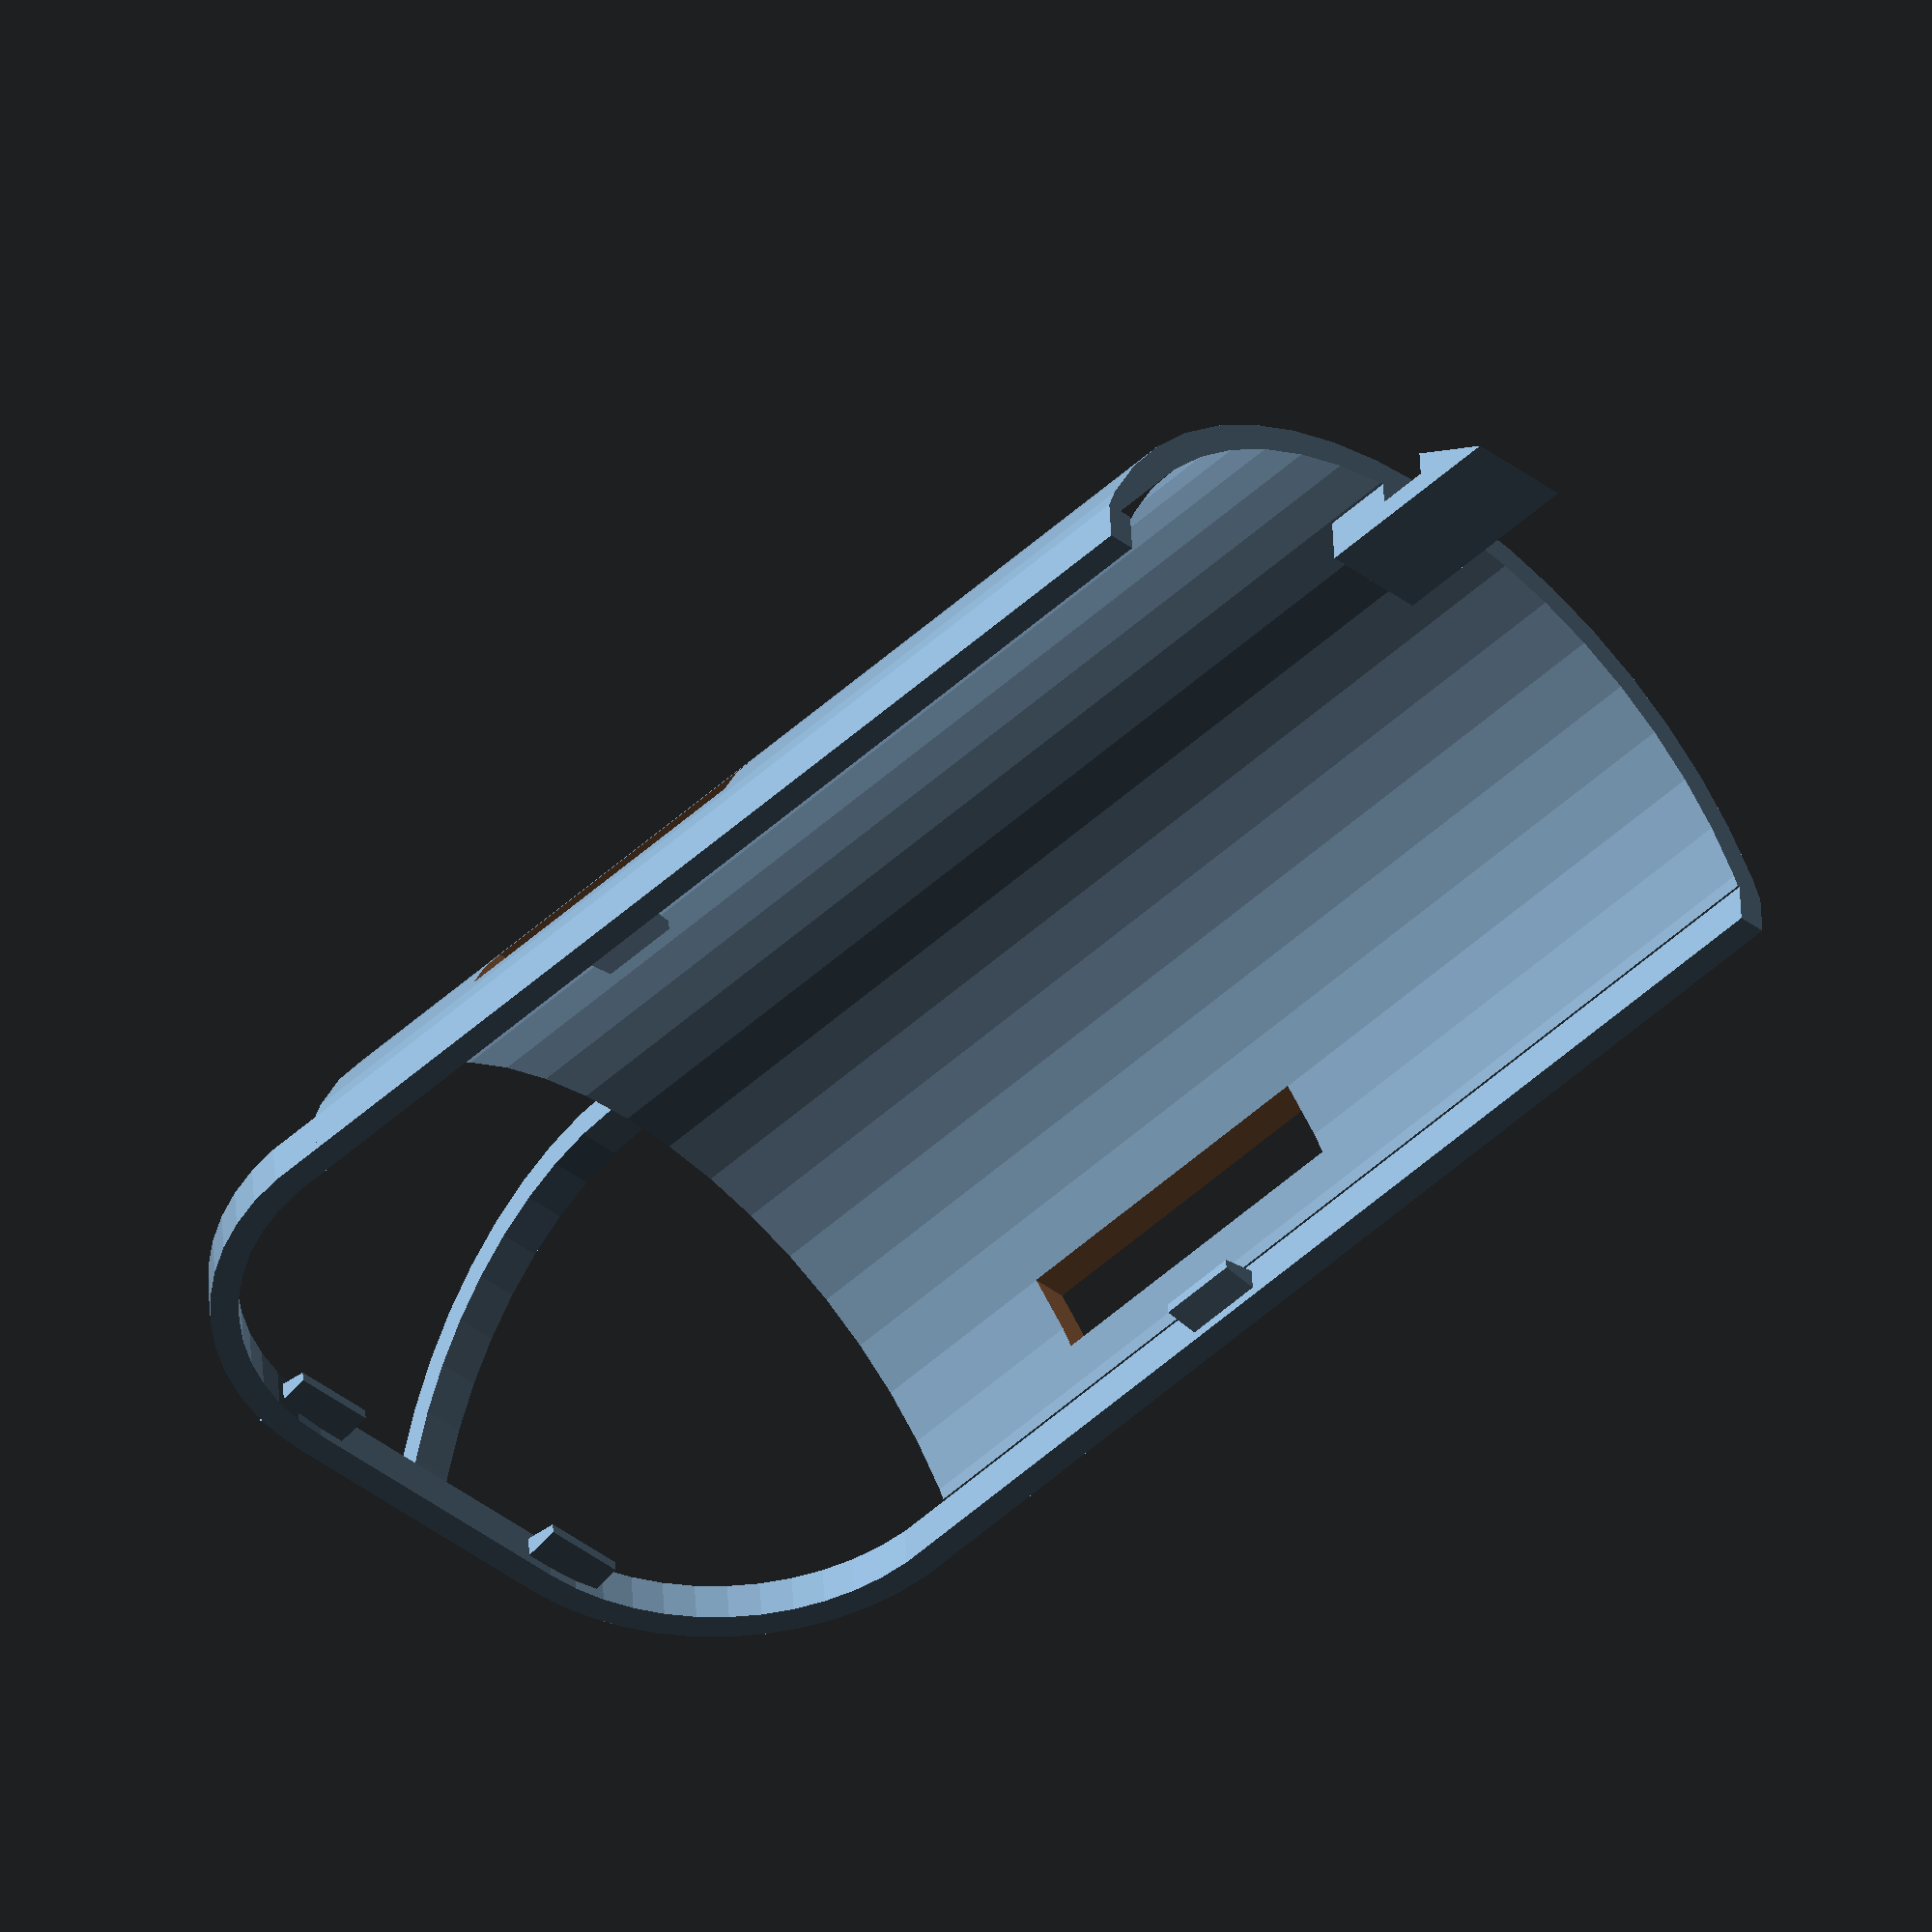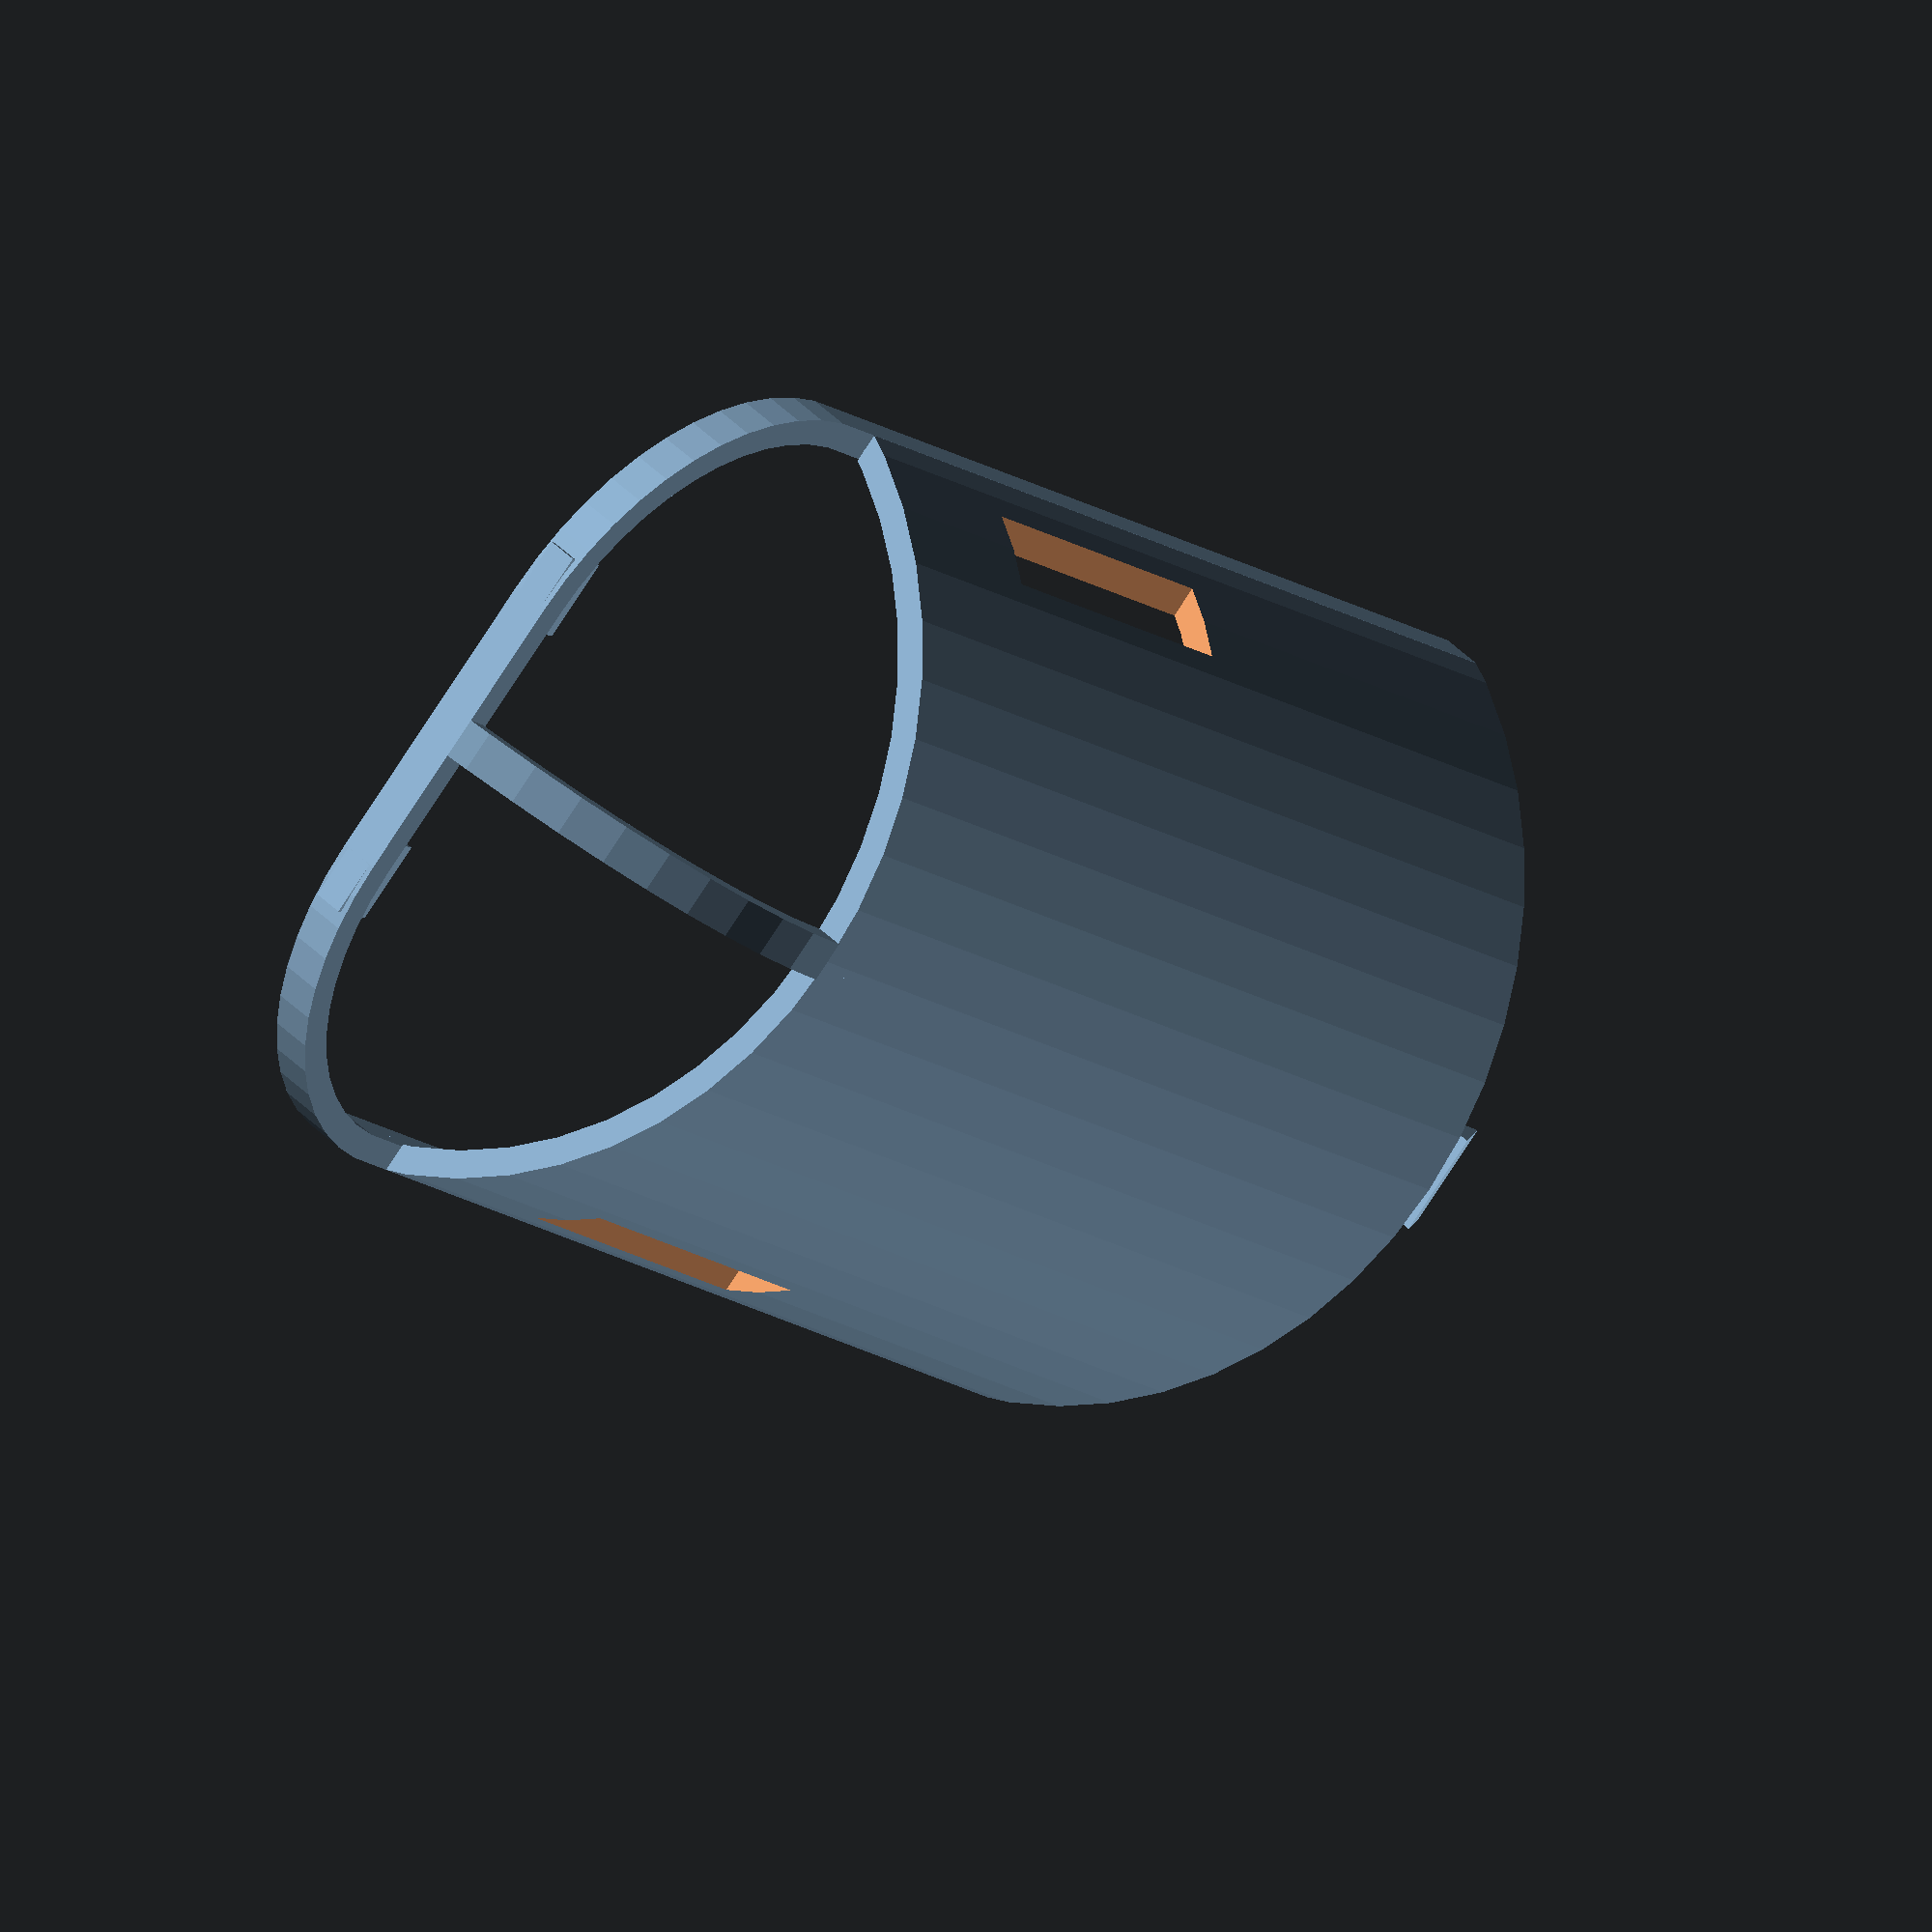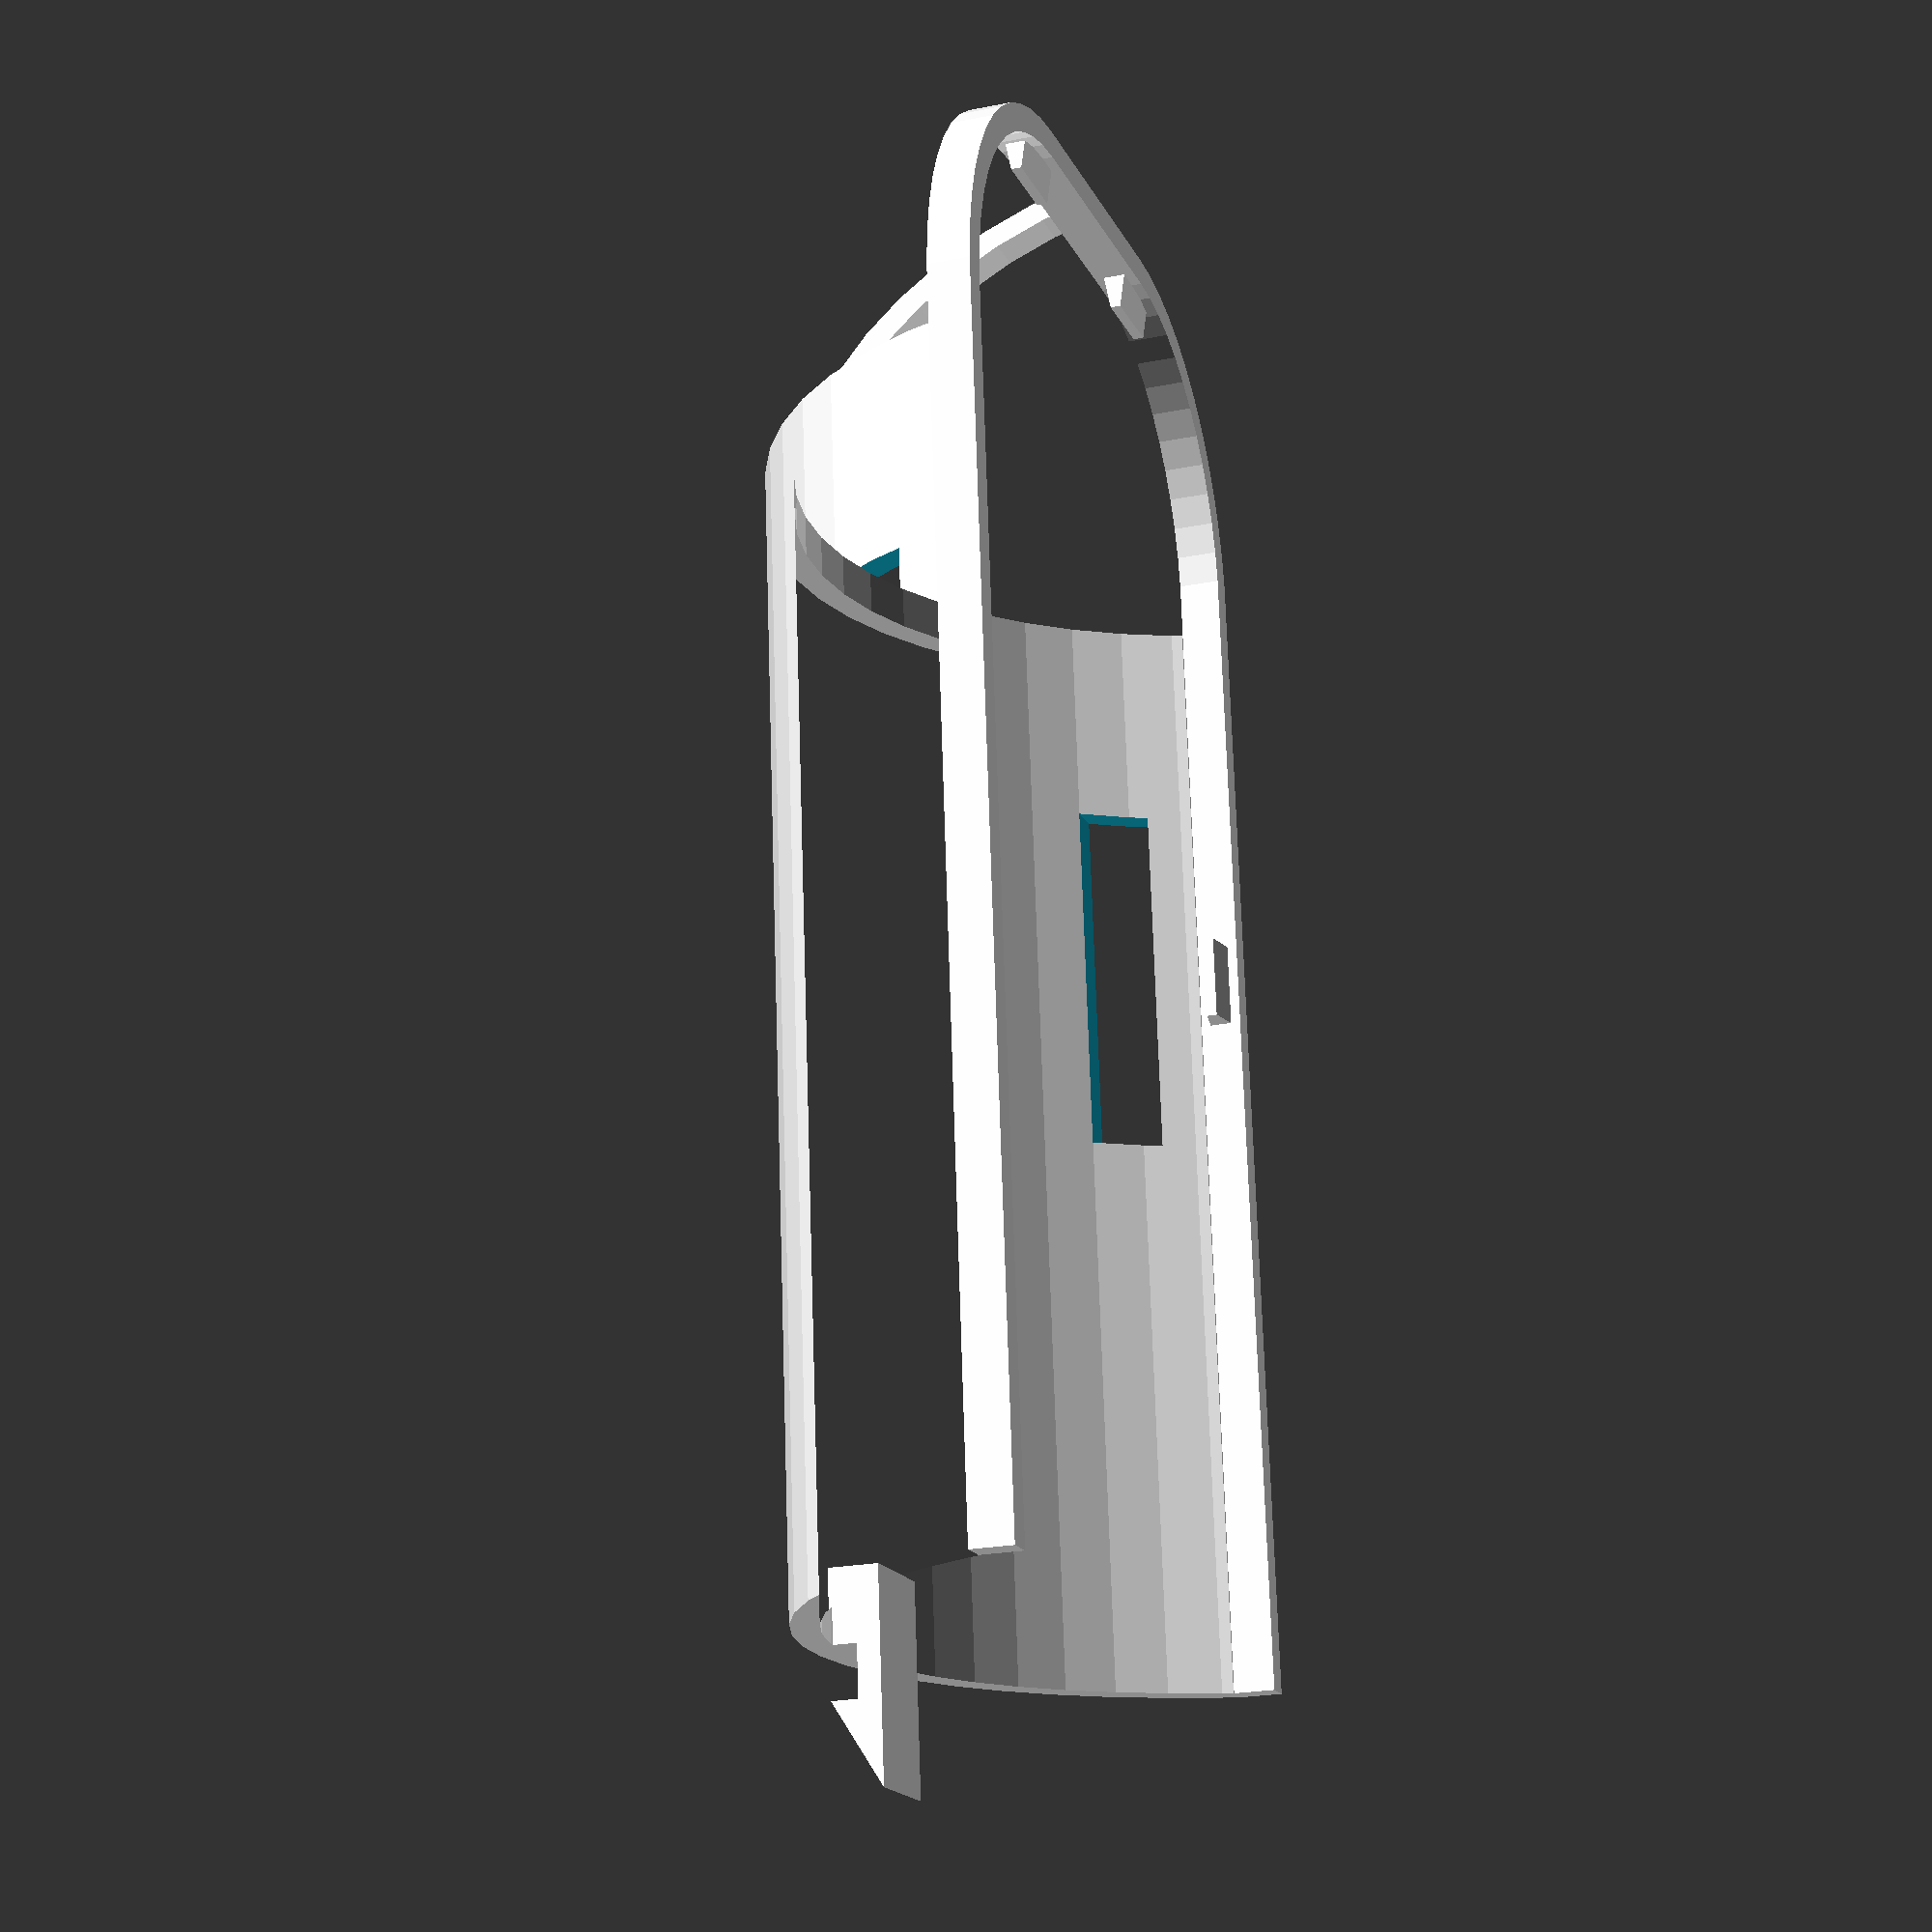
<openscad>

$fn = 50;

width         = 41.66;
height        = 16;
thickness     = (width - 38.98) / 2;
echo(thickness);
length        = 70;
slider_depth  = 2;

stop_distance = 33.5;
stop_depth    = 3;
stop_length   = 4;
stop_height   = 1.5;
rear_stop_offset = 6;

rear_end_radius   = width/2 - thickness - rear_stop_offset;
rear_end_depth    = rear_end_radius + slider_depth;

clip_length       = 10;
clip_gap_length   = 2.5;
clip_catch_length = 4;
clip_catch_height = 2.4;
clip_gap_height   = 1.1;
clip_mount_height = 2.4;
clip_width        = 5;

curve_ratio   = 0.6;
curve_height = height - slider_depth;
// curve_width  = curve_height / curve_ratio;
curve_width  = width/2;

module quartercircle(s = 1) {
    resize([s,s])
    intersection() {
        circle();
        square(2);
    }
}

module stop() {
    translate([stop_depth,0,-stop_height/2])
    rotate([90,0,180])
    linear_extrude(stop_length) {
        polygon([
            [0, stop_height * 1/3 ],      
            [0,stop_height* 2/3],

            [stop_depth, stop_height],
            [stop_depth, 0]
        ]);
    }

  
}

module right_stops(offset, fudge = 1.6) {
    zpos = -slider_depth/2;
   
    translate([
        length - offset - stop_length - stop_distance,
        width/2,
        zpos
    ])
    rotate([0,0,-90])
    stop();
   
    // todo calculate position against any end curve to avoid fudge?

    echo("offset", offset);
    translate([-offset + fudge, rear_stop_offset,zpos])
    stop();

}
module left_stops(offset, fudge) {
    mirror([0,1,0])  right_stops(offset, fudge);
}


module stops(offset = curve_height, fudge = 1.6) {
    right_stops(offset, fudge);
    left_stops(offset, fudge);
}

module clip() {

    clip_catchpoint   = clip_length - clip_catch_length;
    clip_mount_point  = clip_catchpoint - clip_gap_length;
    clip_height       = -curve_height+thickness + clip_mount_height;
    clip_mount_length = clip_length - clip_catch_length - clip_gap_length;
   
    translate([-clip_mount_length,-clip_width/2,-clip_mount_height])
    rotate([0,-90,-90])
    linear_extrude(clip_width)
    polygon([
        [0,0],
        [0,clip_length],
        [clip_catch_height, clip_catchpoint],
        [clip_gap_height, clip_catchpoint],
        [clip_gap_height, clip_mount_point],
        [clip_mount_height, clip_mount_point],
        [clip_mount_height, 0]
    ]);
   
}

//shell_radius   = height / 2 + width * width / ( 8 / height);
// shell_radius = h^2 + l^2) / 8h
shell_height = height - slider_depth;
shell_radius = (shell_height / 2) + ((width * width) / (8 * shell_height));

echo(shell_radius, shell_height, width / 2);

module halfshell_curve() {
translate([shell_height - shell_radius, 0,0])
  difference() {
    quartercircle(shell_radius);
    quartercircle(shell_radius - thickness);
    translate([-shell_height,0,0])
    square(shell_radius*2,center=true);
  }
}

module shell_curve() {
  halfshell_curve();
  mirror([0,1,0]) halfshell_curve();
}

module shell(length) {
  rotate([180,-90,0])
  linear_extrude(length) shell_curve();
}


module halfendcurve() {
  rear_flat = rear_stop_offset * 2;
  radius = width/2 - thickness - rear_flat/2;

  translate([0, rear_stop_offset + thickness])
  difference() {
    quartercircle(radius);
    quartercircle(radius - thickness);
  }
  translate([radius - thickness,0,0])
  square([thickness, rear_stop_offset + thickness]);
}

module endcurve() {
  halfendcurve();
  mirror([0,1,0]) halfendcurve();
}

module slider(length) {
  translate([0,-width/2,-slider_depth])
  cube([length, thickness, slider_depth]);
}

module sliders(length) {
  slider(length);
  mirror([0,1,0]) slider(length);
}


module endcap() {
  union() {

    translate([-slider_depth,0,0]) // why did I add slider depth?
    rotate([0,180,0])
    linear_extrude(slider_depth) endcurve();

    shell(slider_depth);

    translate([0,slider_depth/2,0])
    rotate ([0,-90,90]) linear_extrude(slider_depth)
    resize([0,rear_end_radius + slider_depth,0])
    halfshell_curve();

    translate([-slider_depth,0,0])
    sliders(slider_depth*2);

  }
}

module battery_cover() {
  endcap();

  shell_length = (length - rear_end_depth);
  shell(shell_length);
  sliders(shell_length);
  stops(rear_end_radius + slider_depth, 0);
  translate([shell_length, 0, shell_height - thickness ])
    clip();
}

difference () {
  battery_cover();
  translate([10, -width/2, slider_depth])
  cube([(length - rear_end_depth )/2 - 10, width, 3]);
}

</openscad>
<views>
elev=133.4 azim=47.0 roll=2.7 proj=o view=solid
elev=315.0 azim=46.7 roll=318.8 proj=o view=solid
elev=23.2 azim=95.7 roll=108.6 proj=p view=wireframe
</views>
